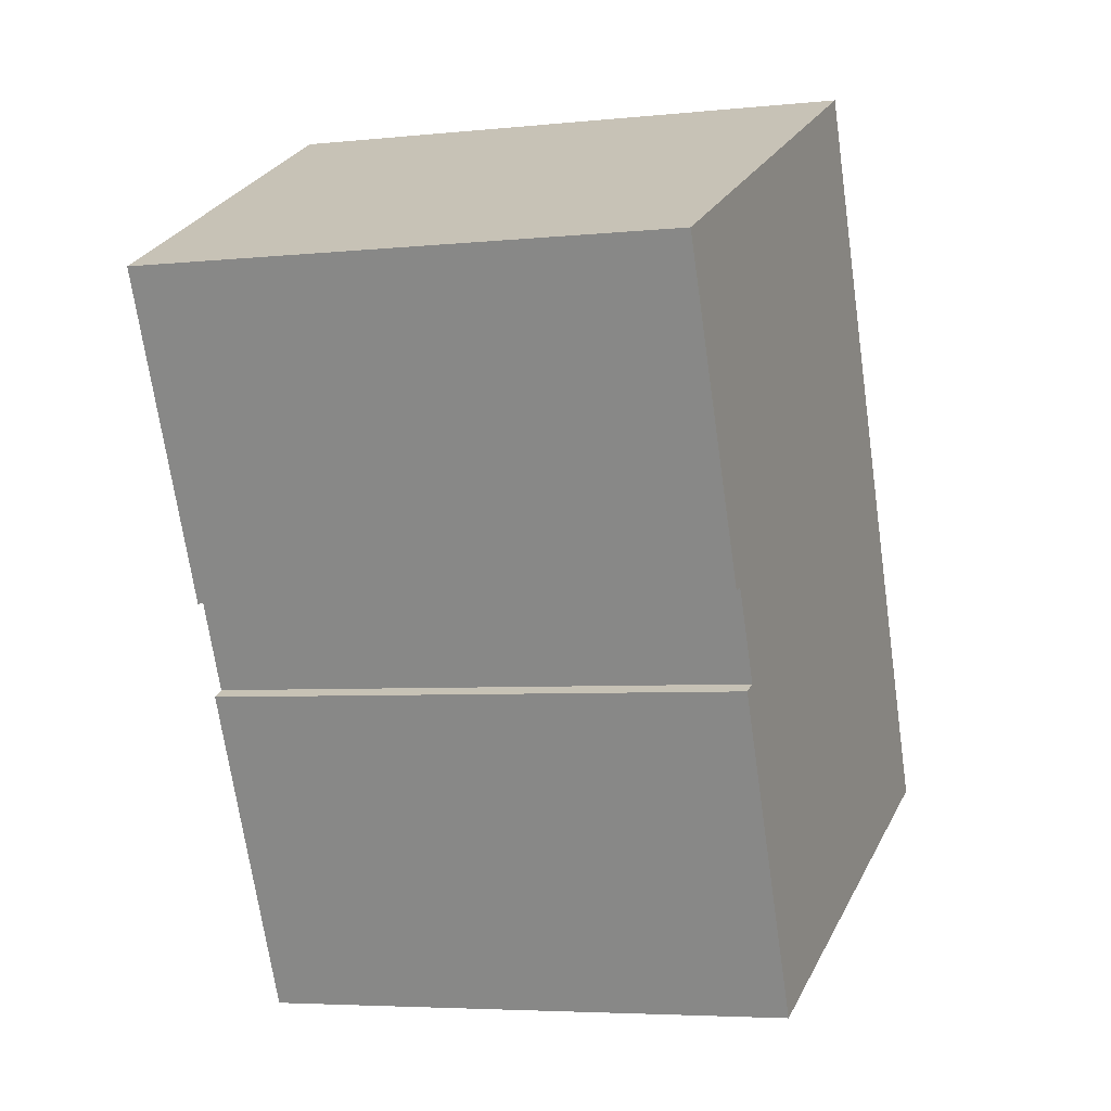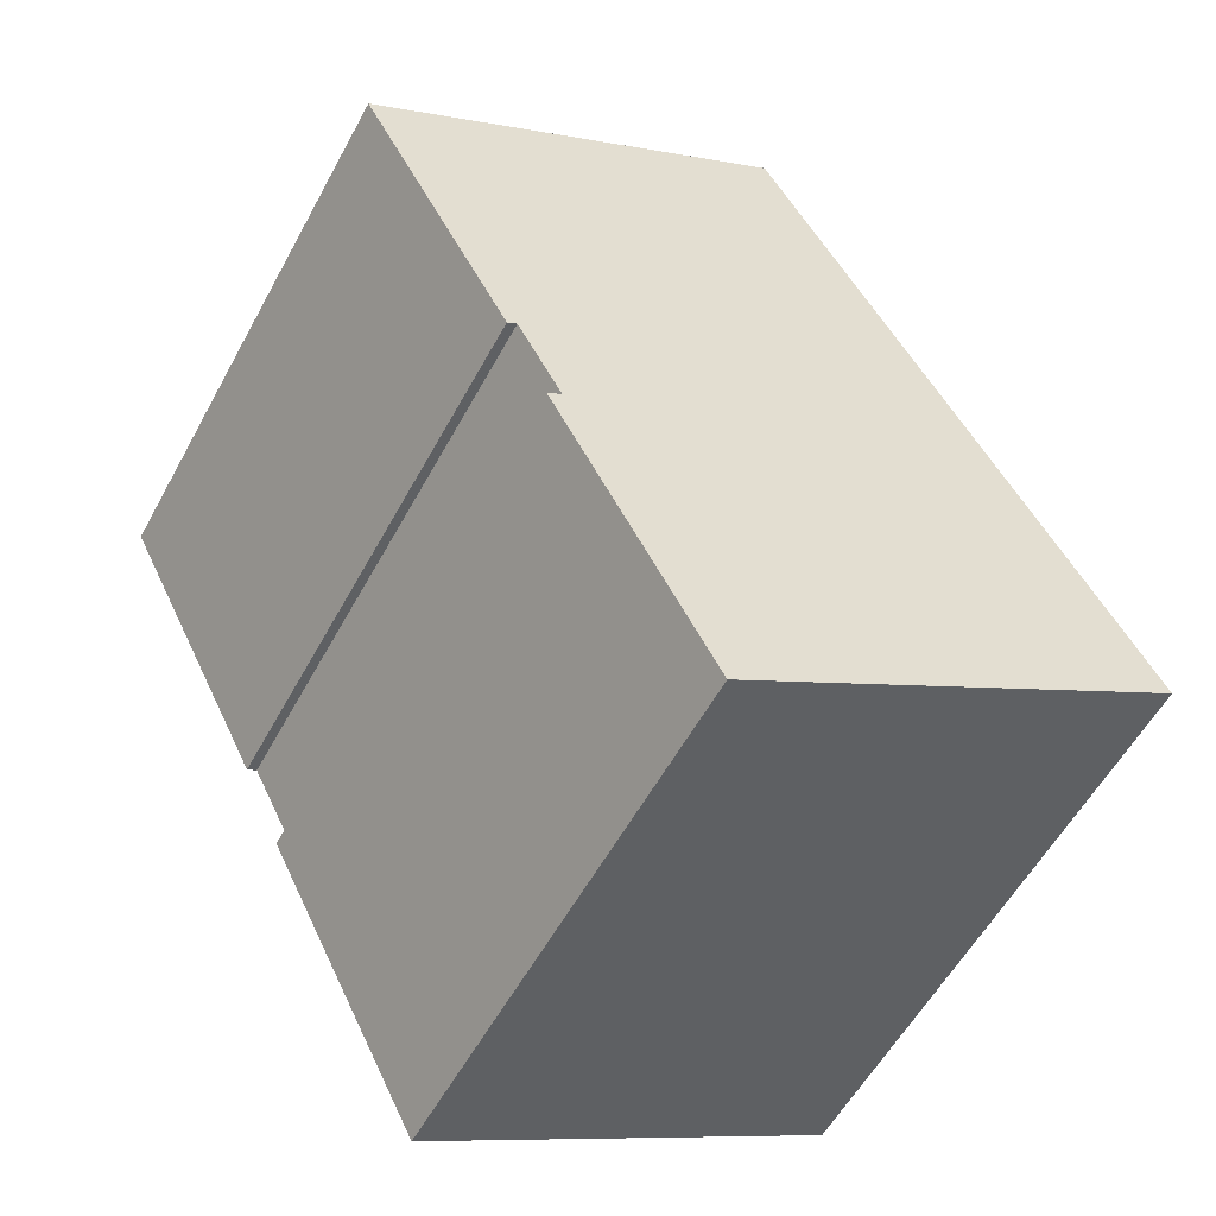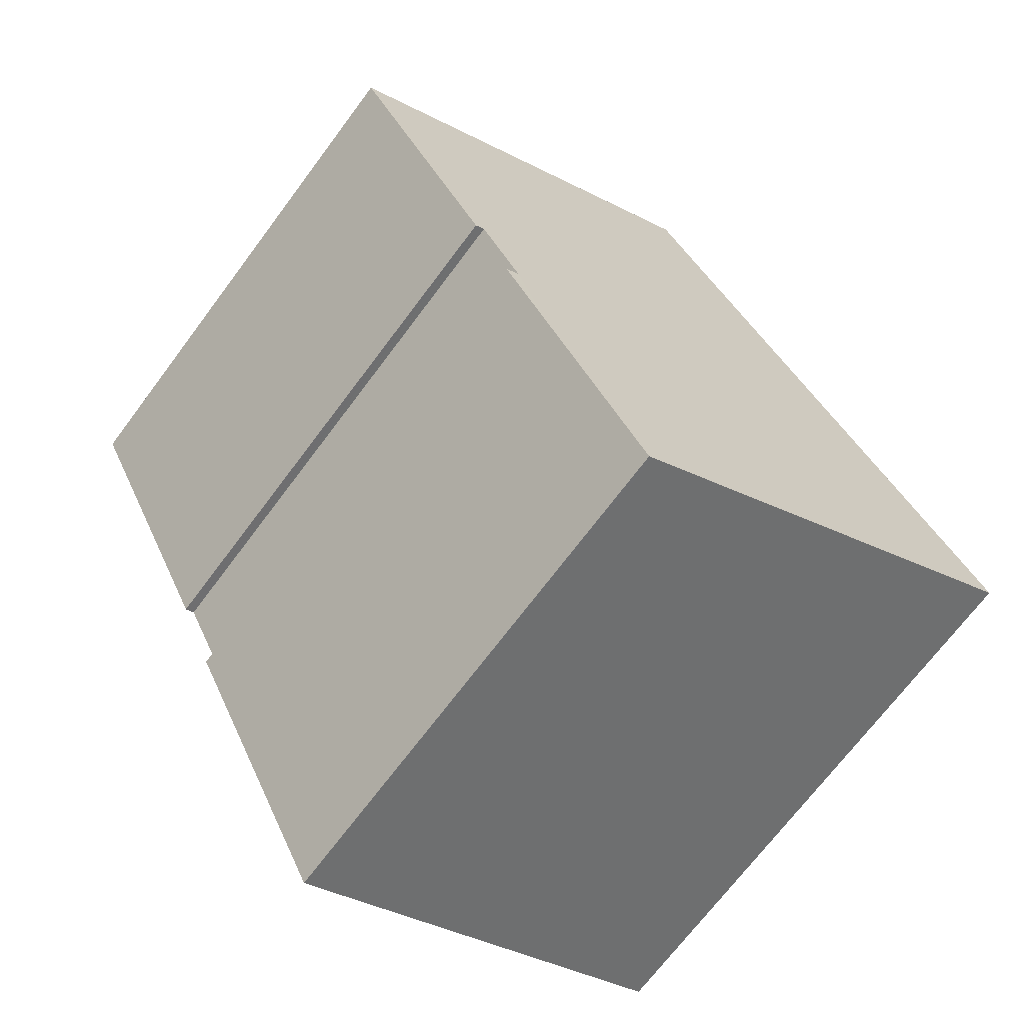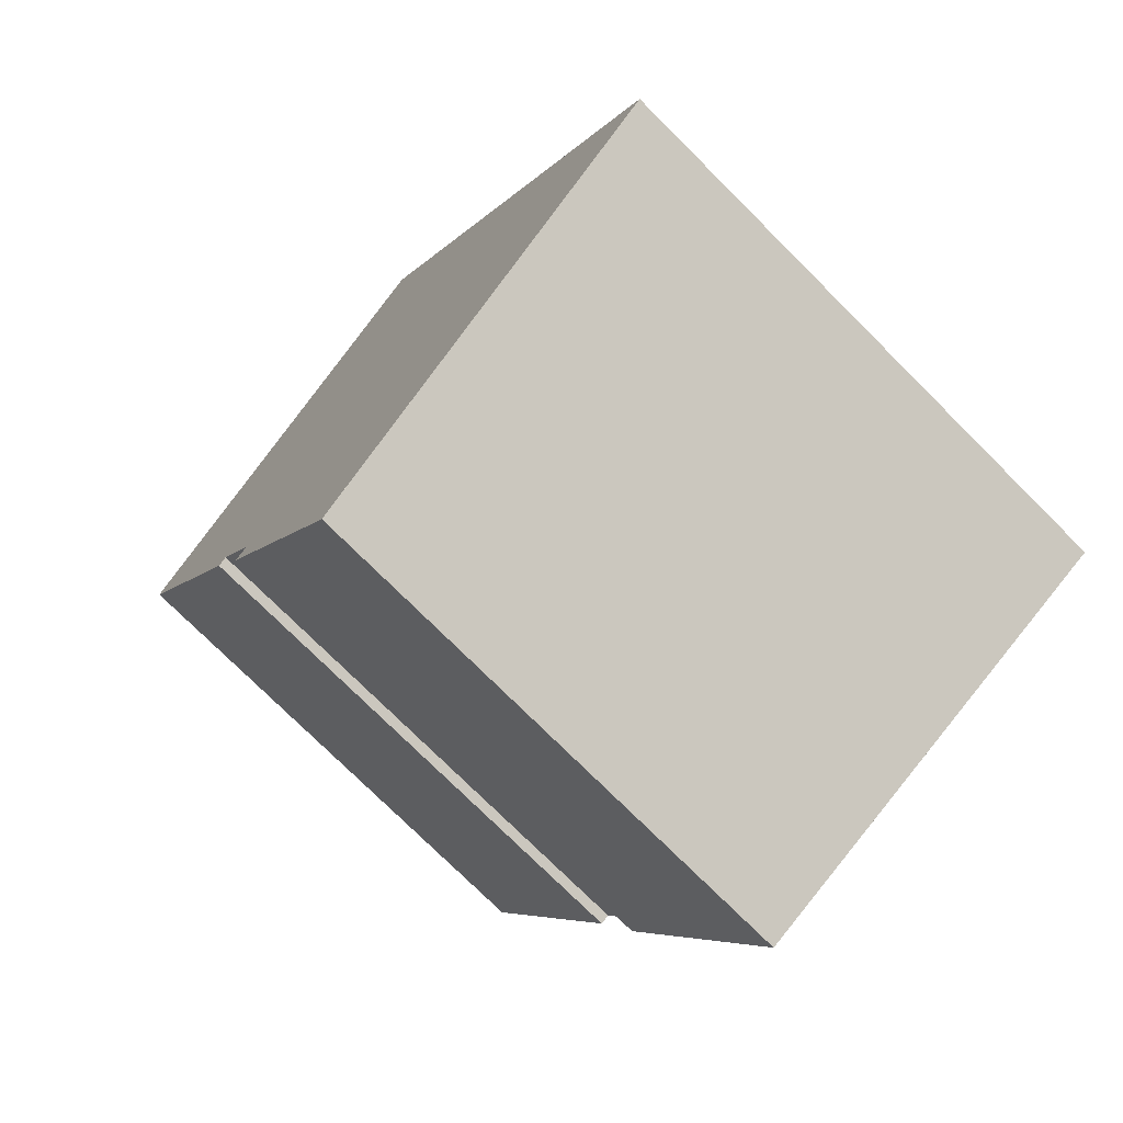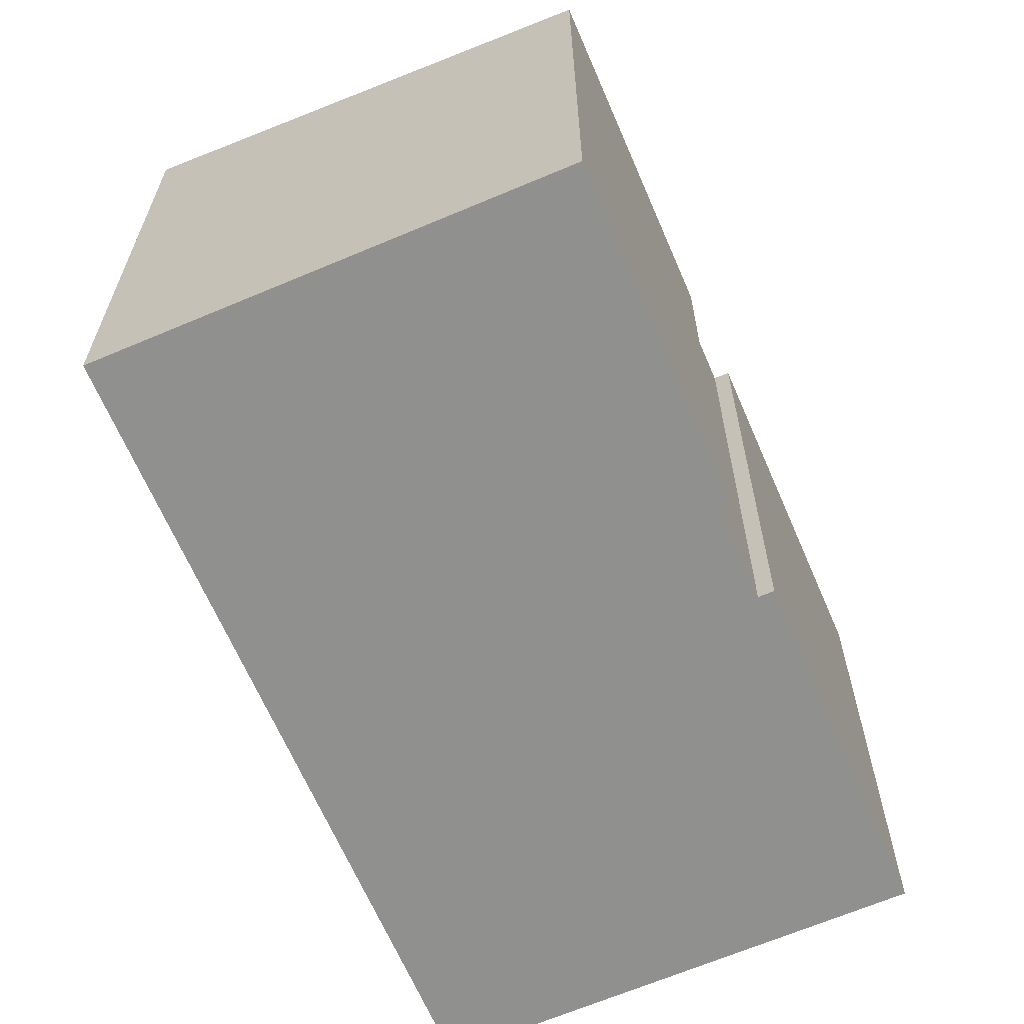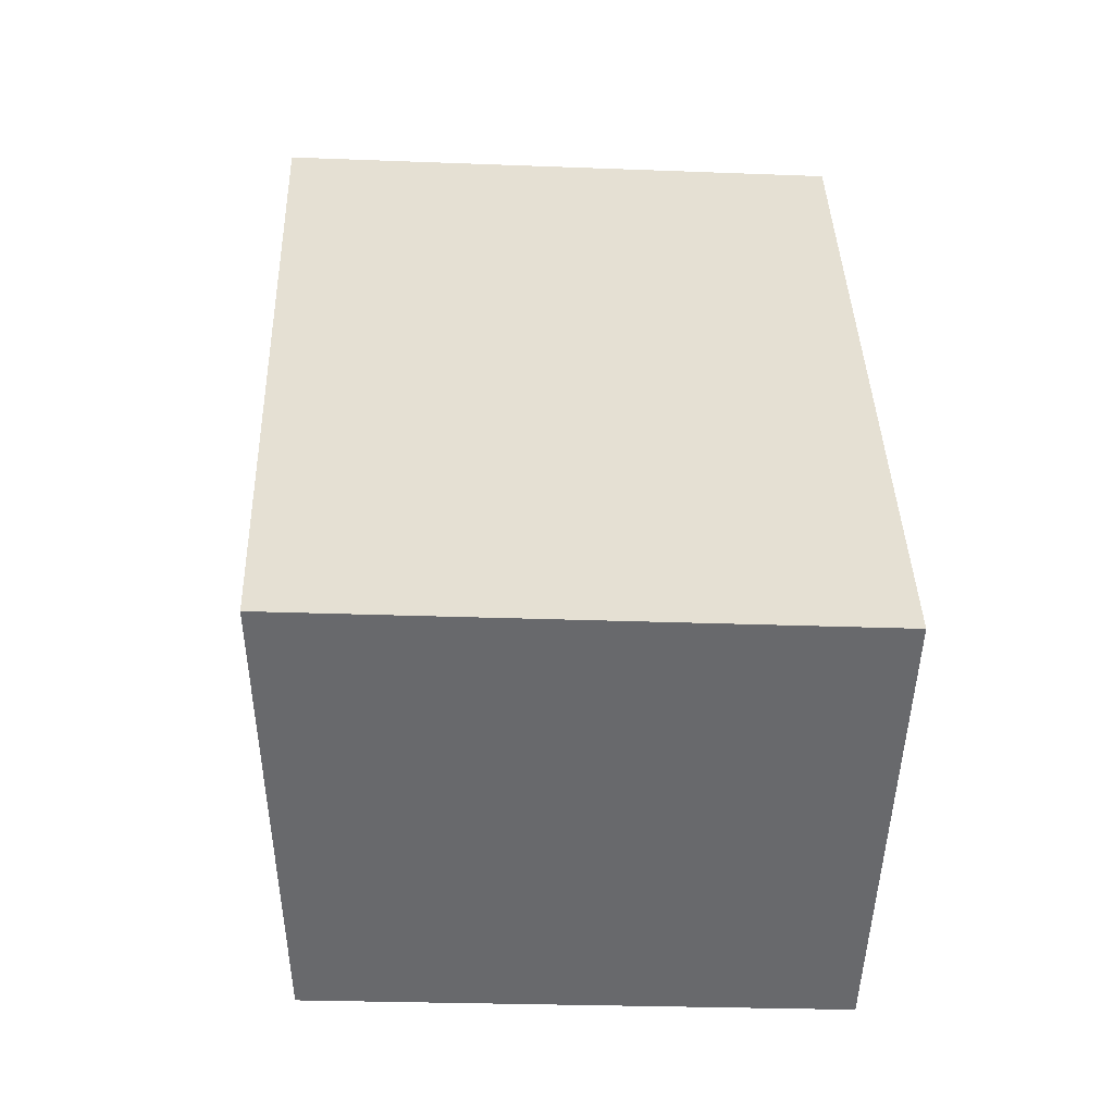
<metadata>
{"format":"obj","ext":"obj","renderer":"f3d","projection":"perspective","resolution":1024,"background":"white","views":[{"elev":-5.0,"azim":108.0,"up":"+Z"},{"elev":-57.1,"azim":151.6,"up":"+Z"},{"elev":-70.3,"azim":143.2,"up":"+Z"},{"elev":-75.8,"azim":-134.9,"up":"+Z"},{"elev":-65.5,"azim":50.5,"up":"+Y"},{"elev":-25.4,"azim":-93.6,"up":"+Z"}]}
</metadata>
<code>
v  15.83 13.73 4.7
v  19.74 13.74 12.45
v  19.81 13.73 12.42
v  15.8 13.73 4.719
v  13.56 13.72 0.017
v  14.66 13.73 2.491
v  14.8 13.72 2.419
v  14.44 13.76 2.602
v  9.221 14.8 17.91
v  9.285 14.79 17.88
v  0 14.8 9.063e-16
v  15.59 13.76 4.826
v  4.926 14.3 -2.536
v  10.72 13.72 -5.517
v  10.6 13.73 -5.459
v  19.81 -7.603e-16 12.42
v  15.83 -2.878e-16 4.7
v  15.59 -2.955e-16 4.826
v  14.44 -1.593e-16 2.602
v  14.8 -1.481e-16 2.419
v  10.72 3.378e-16 -5.517
v  13.56 -1.041e-18 0.017
v  15.8 -2.89e-16 4.719
v  0 0 0
v  10.6 3.343e-16 -5.459
v  4.926 1.553e-16 -2.536
v  14.66 -1.525e-16 2.491
v  9.221 -1.097e-15 17.91
v  19.74 -7.623e-16 12.45
v  9.285 -1.095e-15 17.88
g defaultobject
f 1 2 3
f 2 1 4
f 5 6 7
f 6 5 8
f 2 9 10
f 9 2 11
f 11 2 12
f 12 2 4
f 11 12 8
f 11 8 5
f 11 5 13
f 13 5 14
f 13 14 15
f 16 1 3
f 1 16 17
f 18 8 12
f 8 18 19
f 20 5 7
f 5 20 14
f 14 20 21
f 21 20 22
f 4 18 12
f 18 4 1
f 18 1 17
f 18 17 23
f 21 15 14
f 15 21 13
f 13 21 11
f 11 21 24
f 24 21 25
f 24 25 26
f 19 6 8
f 6 19 7
f 7 19 20
f 20 19 27
f 28 10 9
f 10 28 2
f 2 28 3
f 3 28 29
f 3 29 16
f 29 28 30
f 24 9 11
f 9 24 28
f 24 26 28
f 25 28 26
f 21 28 25
f 22 28 21
f 19 28 22
f 18 28 19
f 23 28 18
f 17 28 23
f 29 28 17
f 16 29 17
f 30 28 29
f 20 27 22
f 19 22 27

</code>
